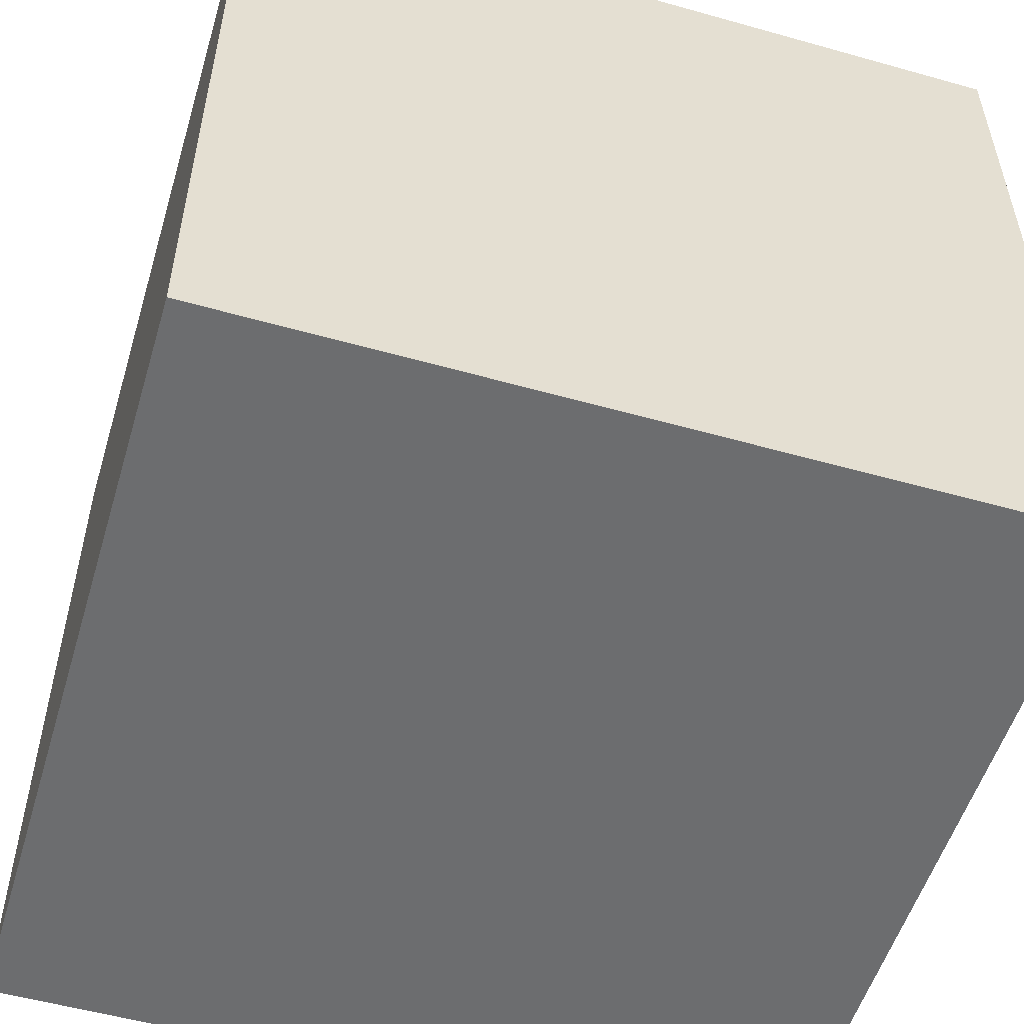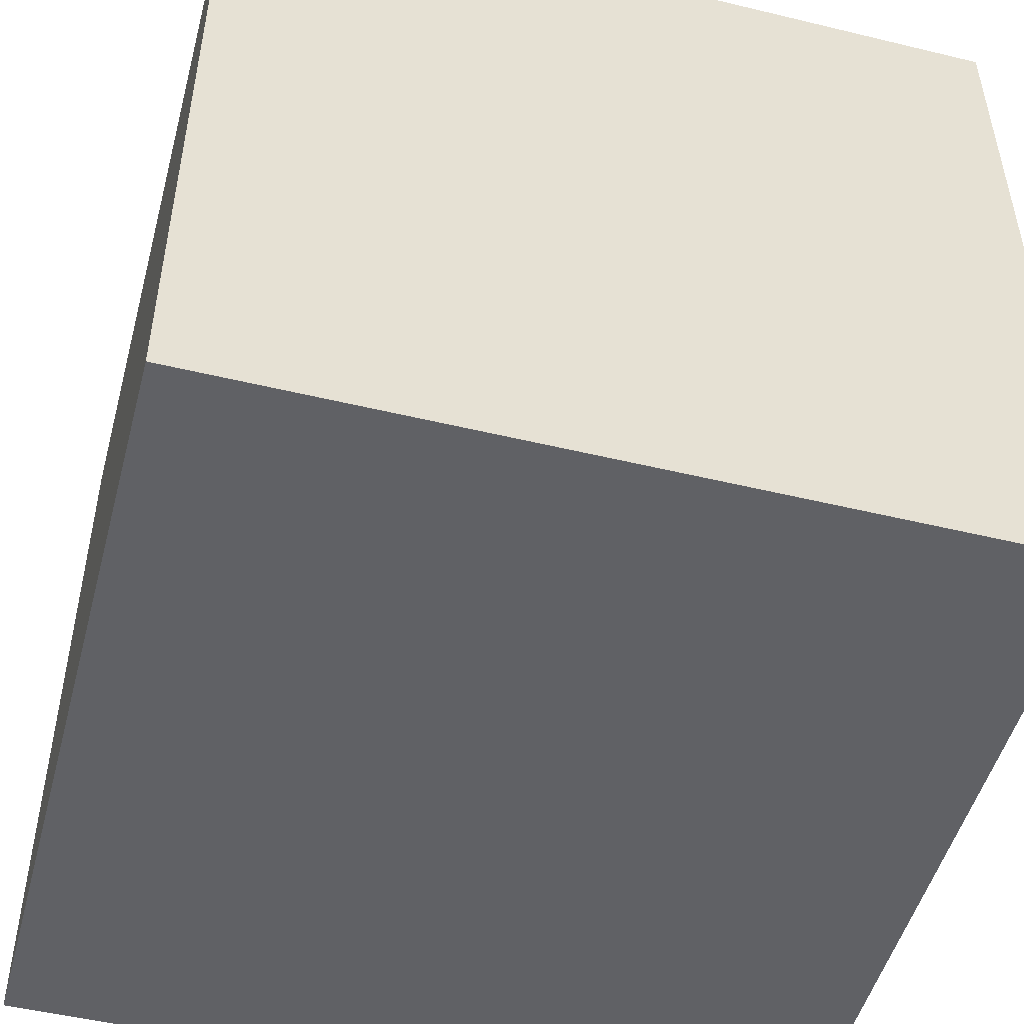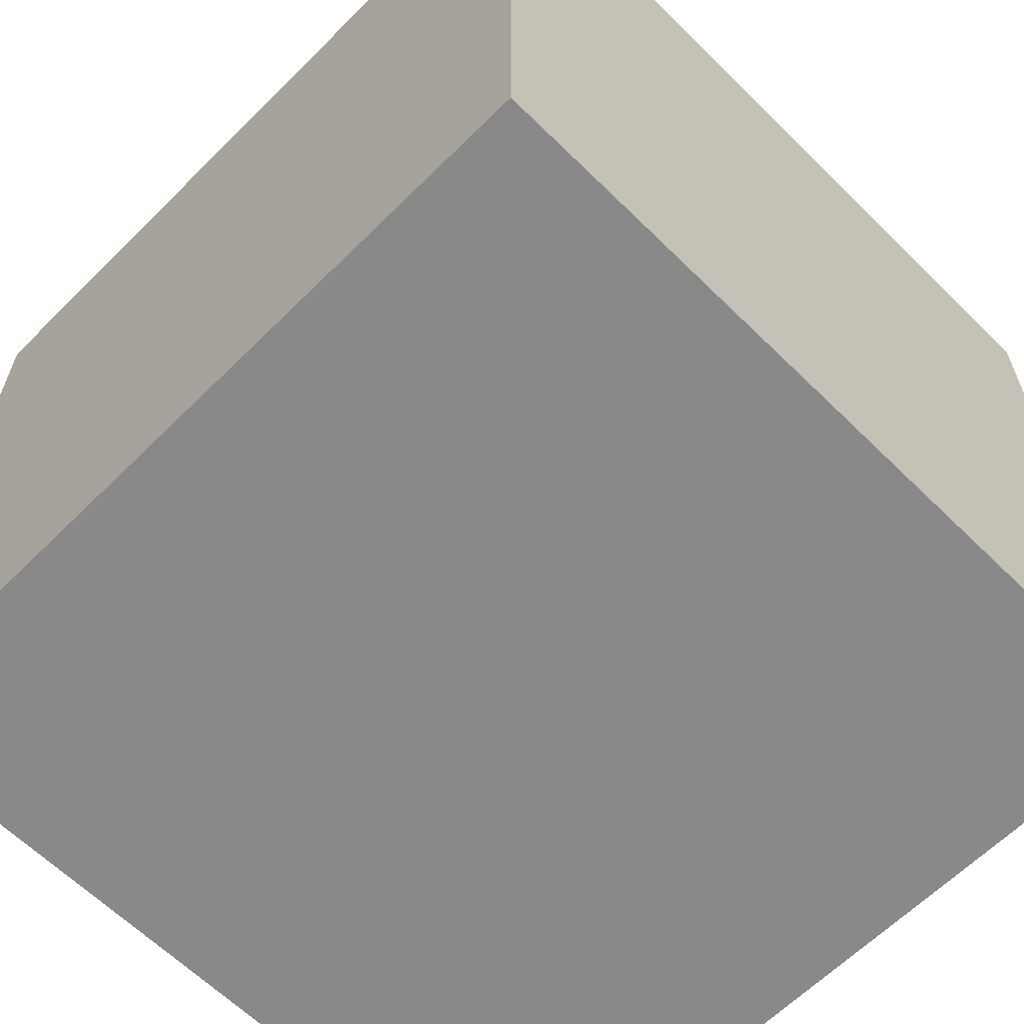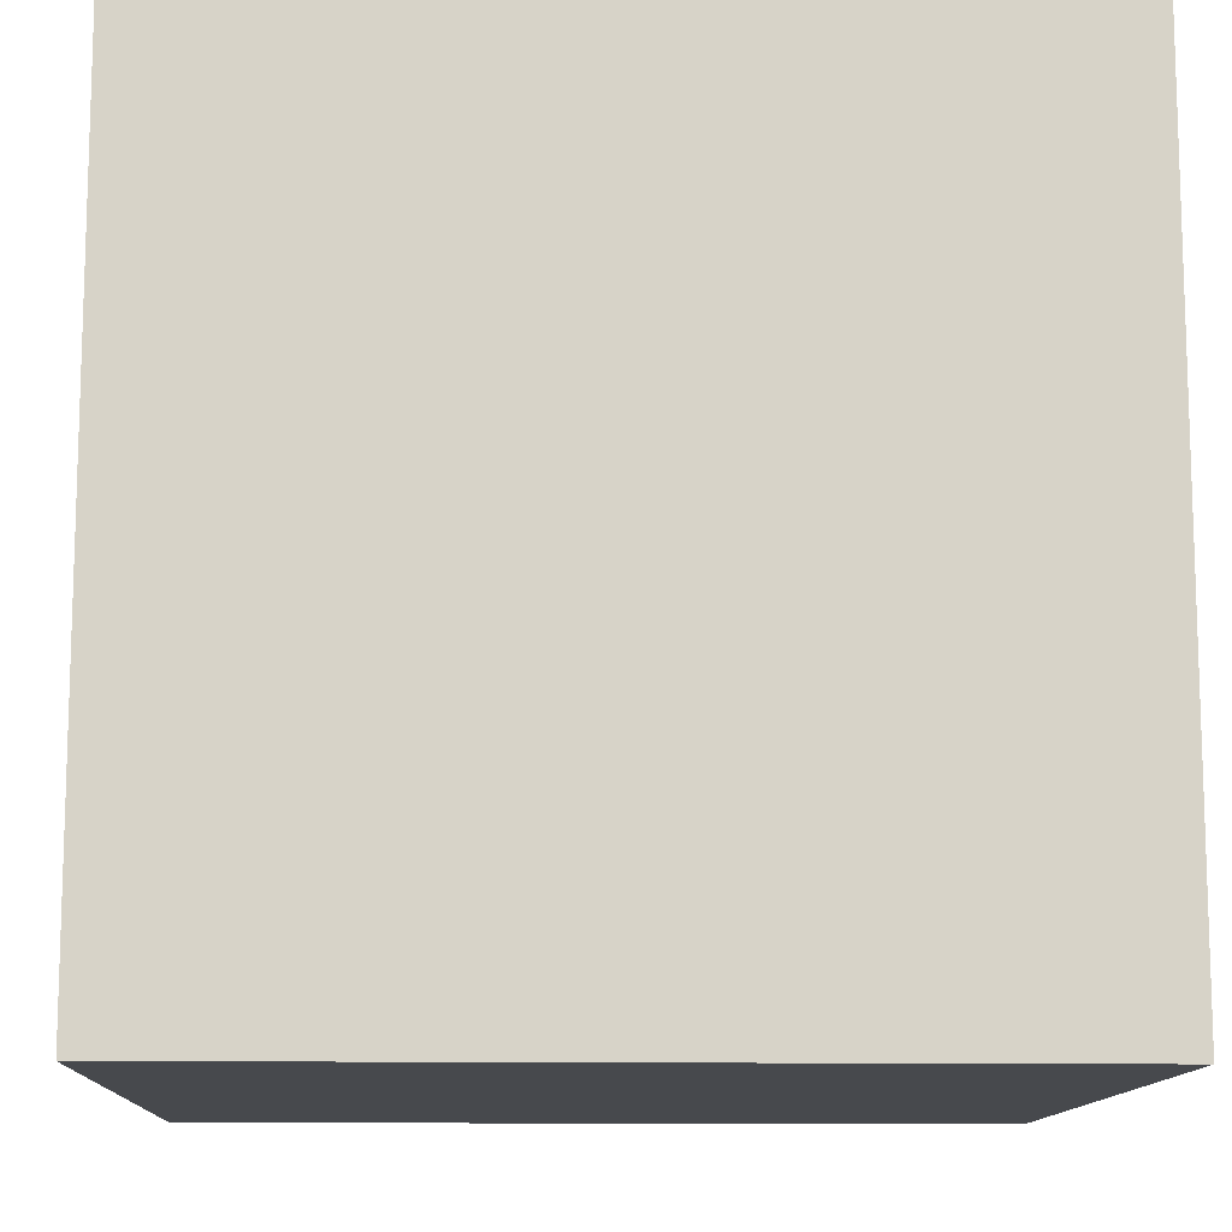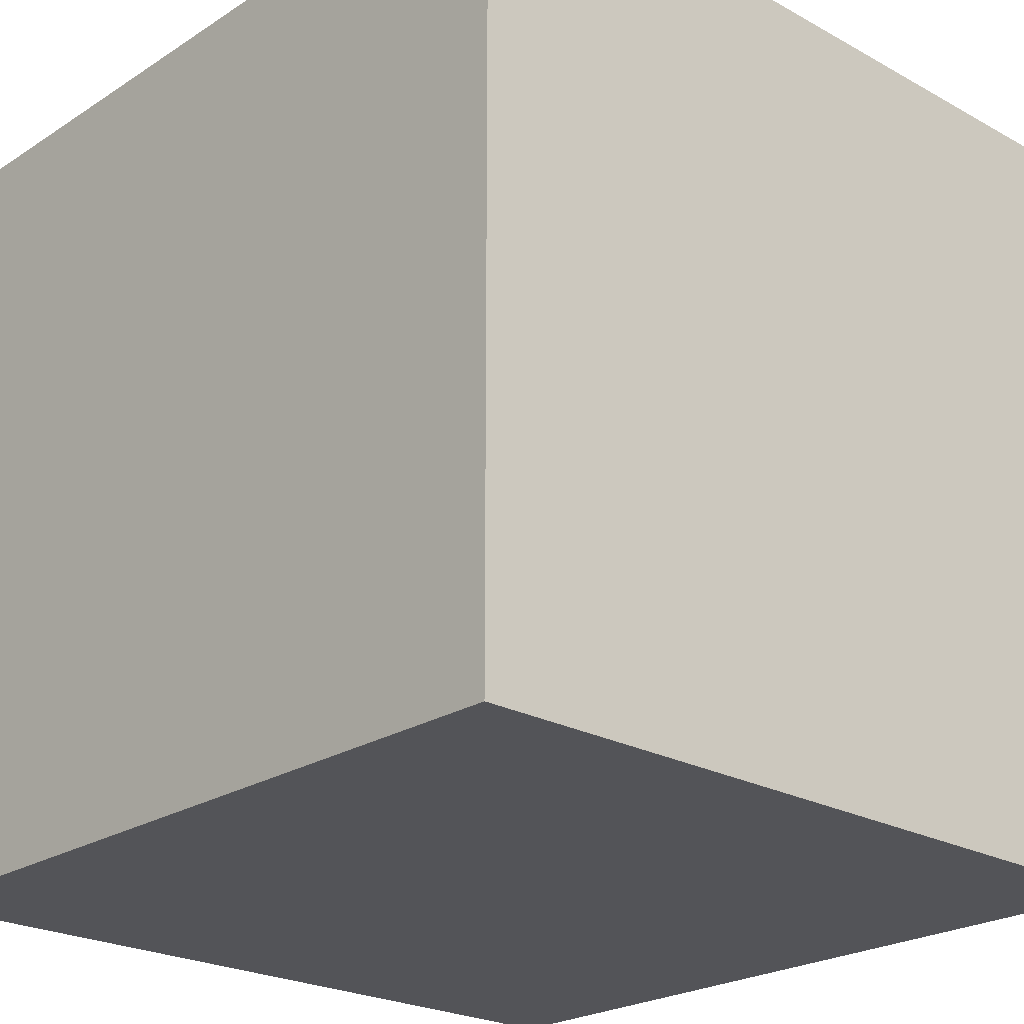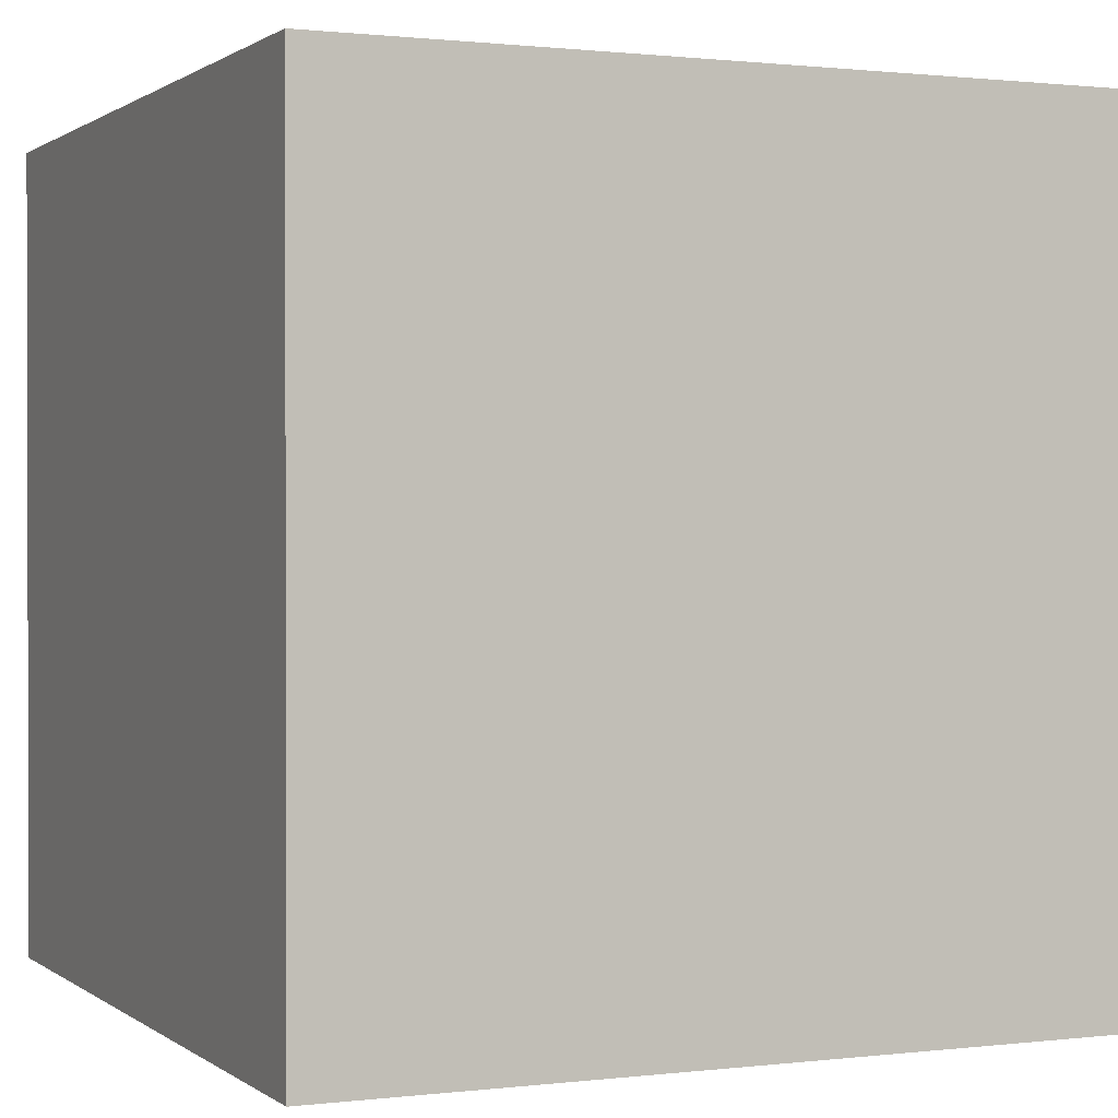
<metadata>
{"format":"obj","ext":"obj","renderer":"f3d","projection":"perspective","resolution":1024,"background":"white","views":[{"elev":-53.9,"azim":163.3,"up":"+Z"},{"elev":-49.9,"azim":-14.9,"up":"+Y"},{"elev":-63.0,"azim":-44.9,"up":"+Z"},{"elev":-12.0,"azim":177.7,"up":"+Y"},{"elev":-23.4,"azim":47.1,"up":"+Z"},{"elev":0.8,"azim":-24.0,"up":"+Y"}]}
</metadata>
<code>
v 0 0 1
v 0 0 0
v 1 0 0
v 1 0 1
v 0 1 0
v 0 1 1
v 1 1 1
v 1 1 0
f 1 2 3 4
f 5 6 7 8
f 8 3 2 5
f 6 1 4 7
f 5 2 1 6
f 7 4 3 8

</code>
